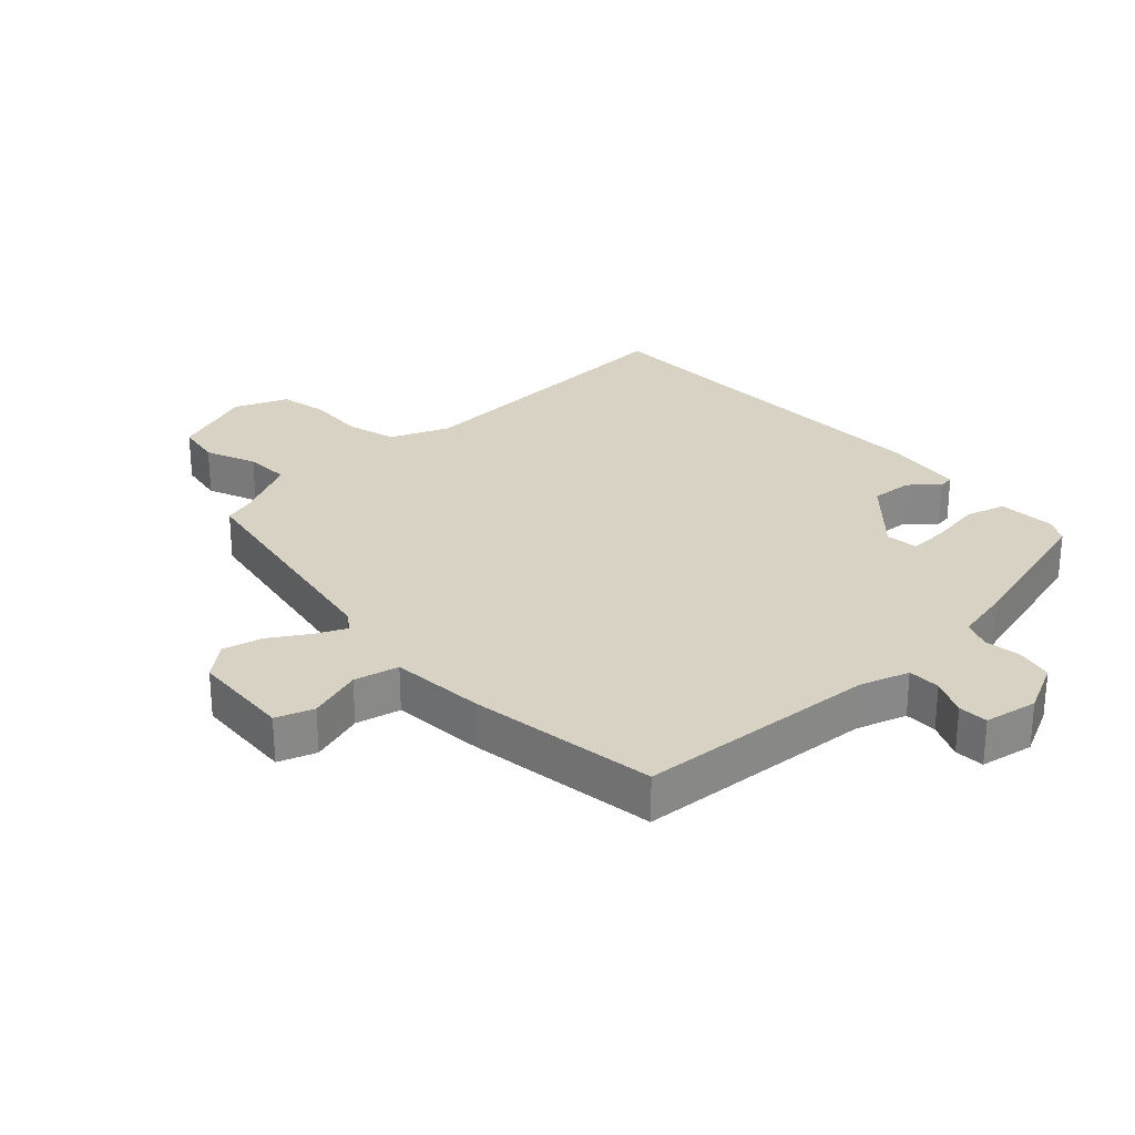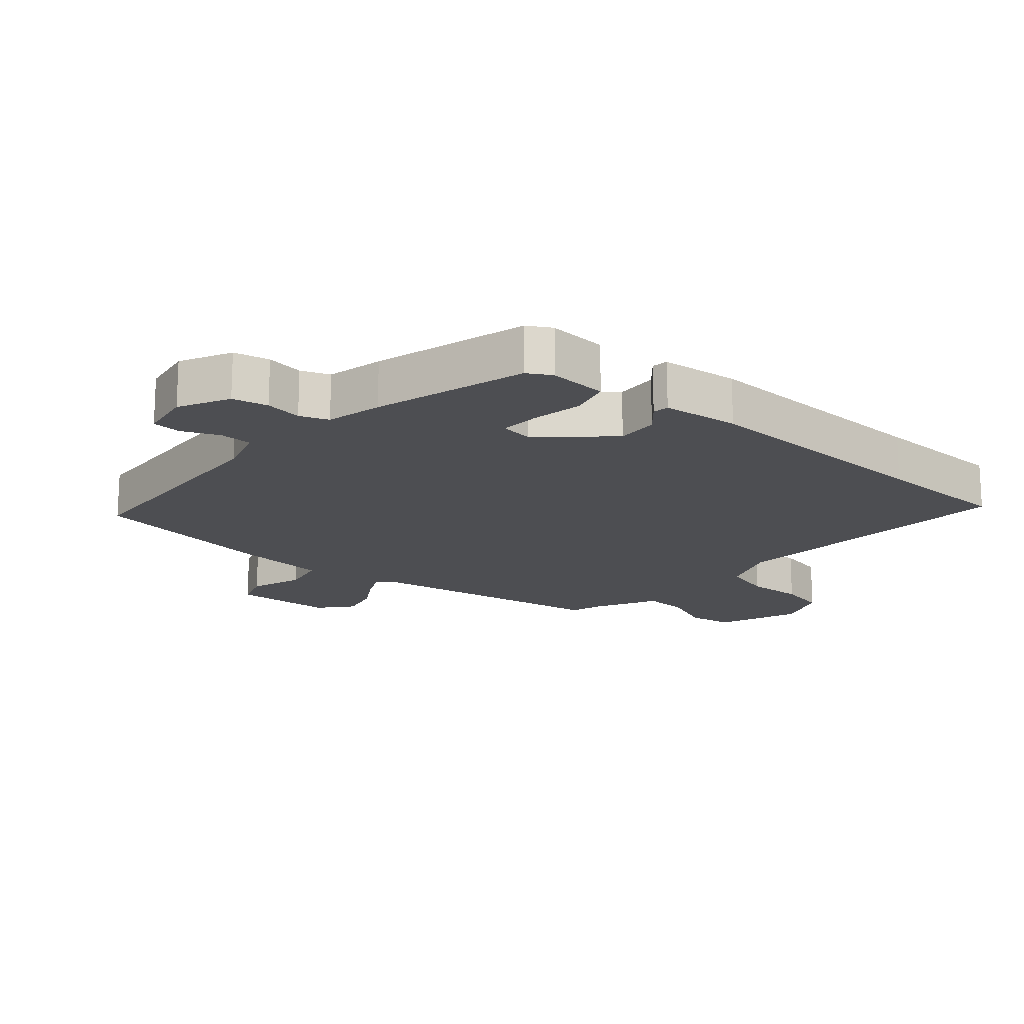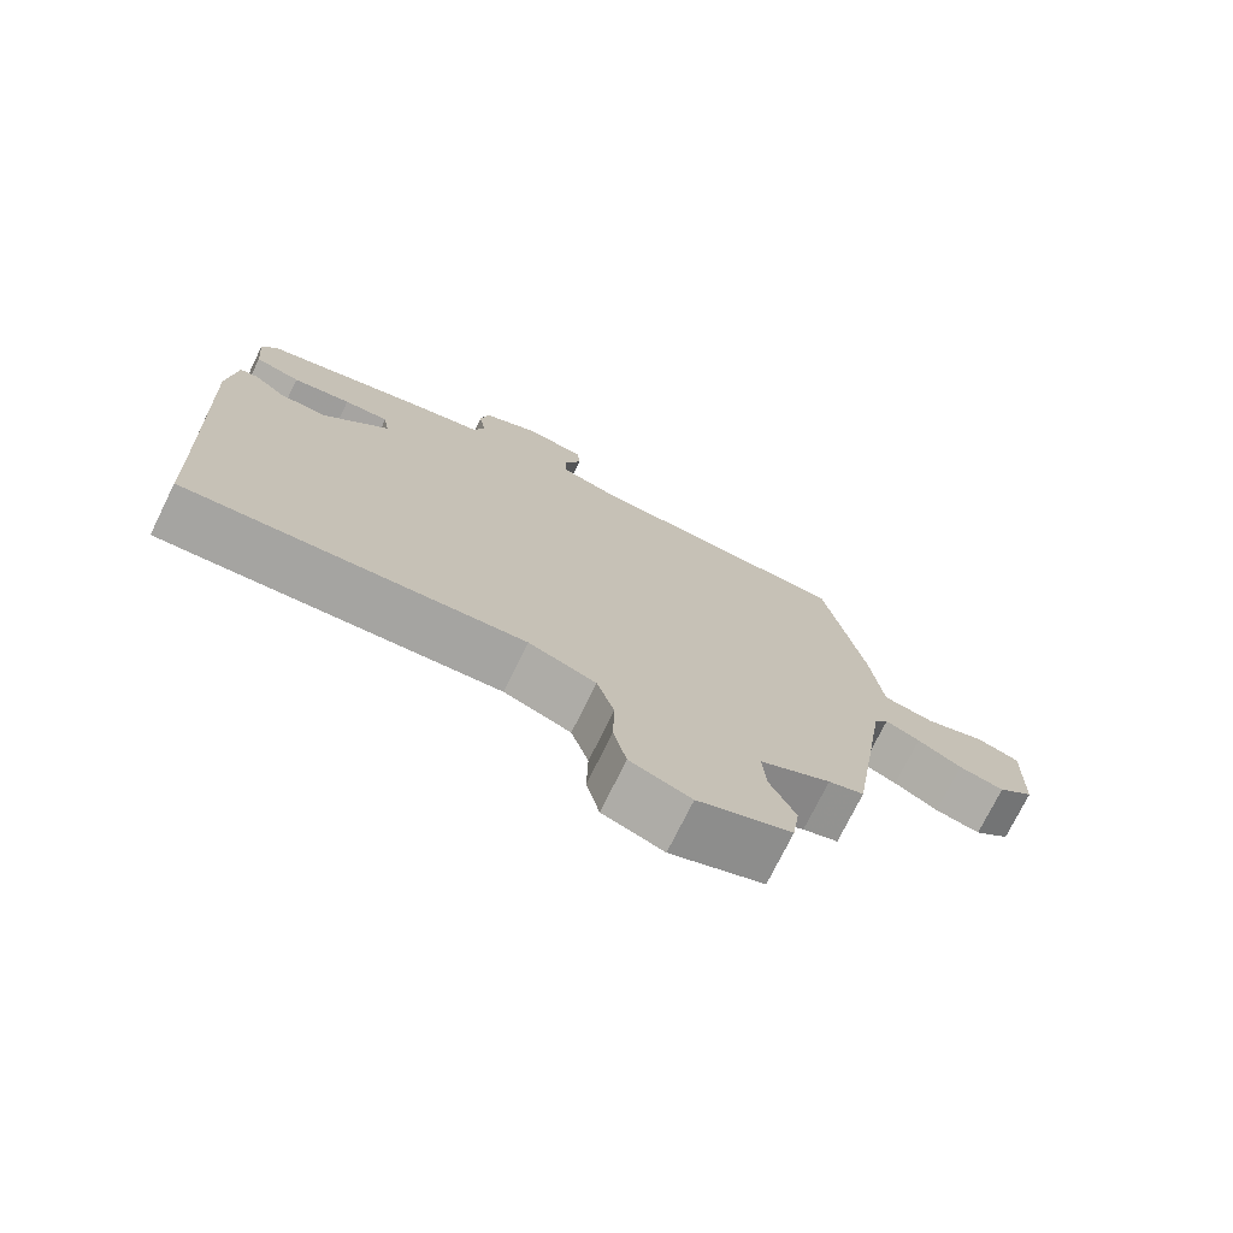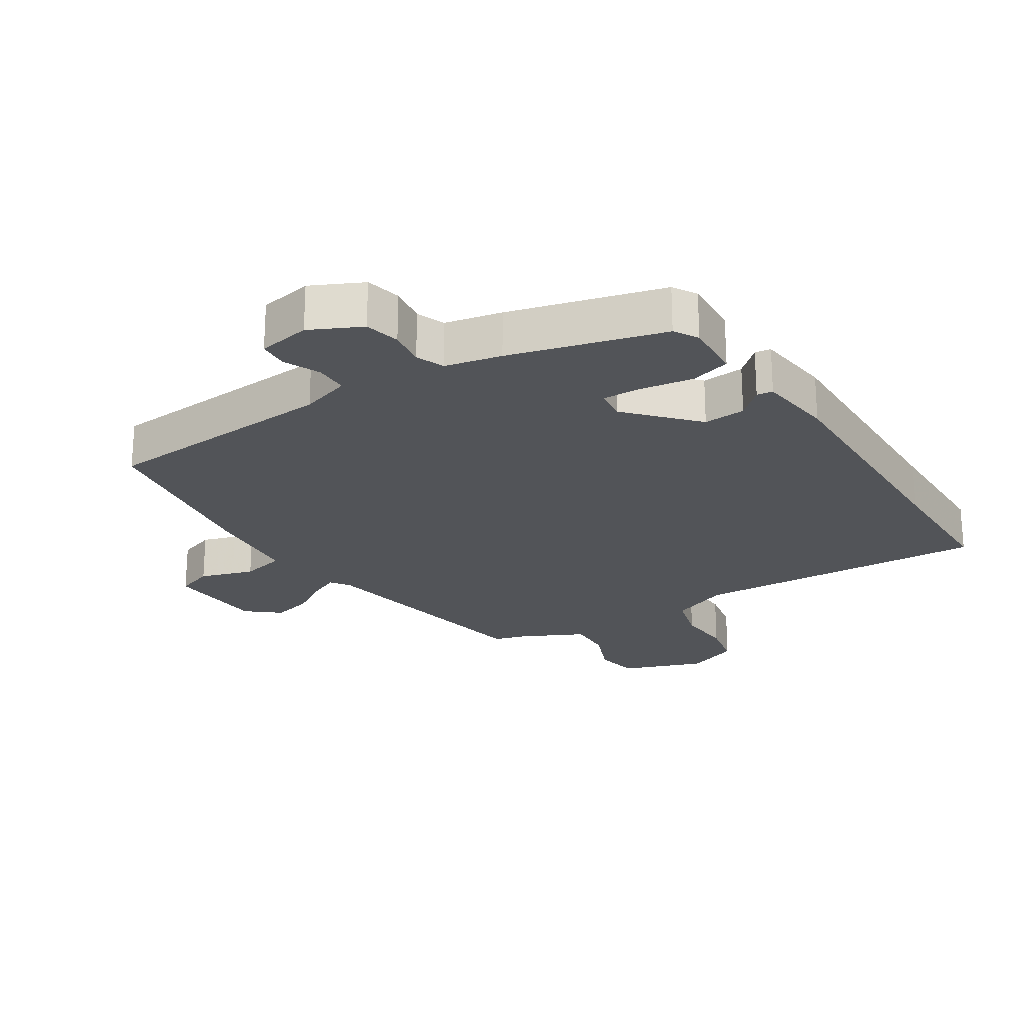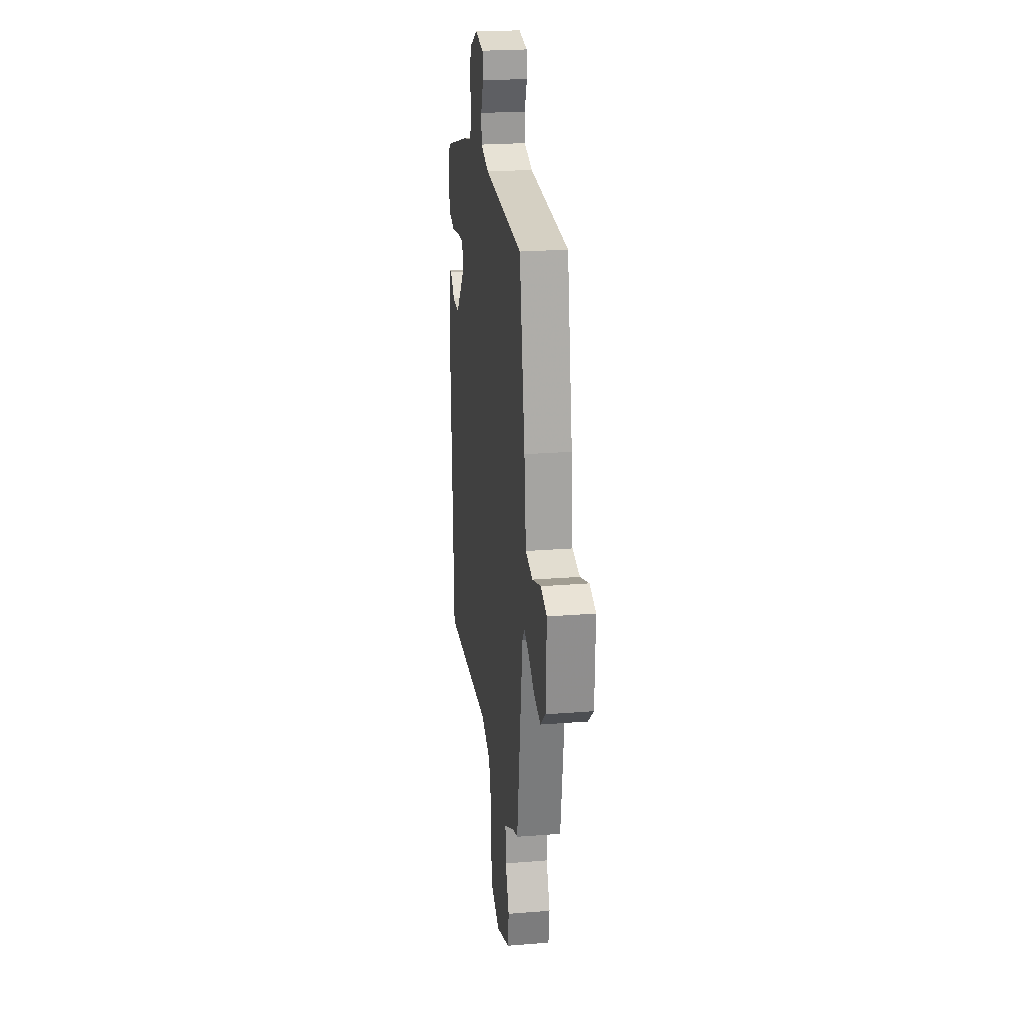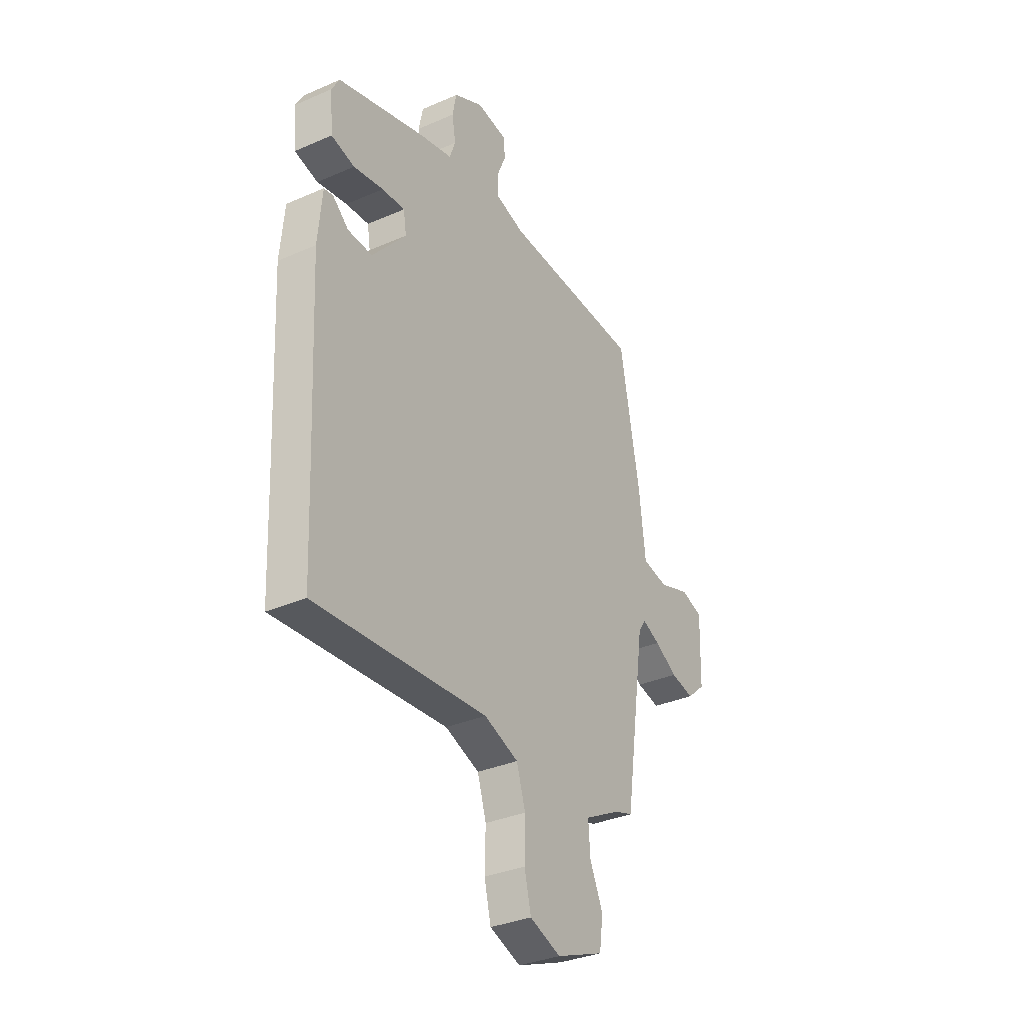
<metadata>
{"format":"obj","ext":"obj","renderer":"f3d","projection":"perspective","resolution":1024,"background":"white","views":[{"elev":27.7,"azim":-41.3,"up":"+Y"},{"elev":-17.1,"azim":50.1,"up":"+Y"},{"elev":-74.8,"azim":153.7,"up":"+Z"},{"elev":-23.0,"azim":34.2,"up":"+Y"},{"elev":23.6,"azim":-97.6,"up":"+Z"},{"elev":-33.6,"azim":120.8,"up":"+Z"}]}
</metadata>
<code>
v -0.43 0.07 -0.488
v -0.487 0.07 -0.105
v -0.507 0.07 -0.075
v -0.555 0.07 -0.096
v -0.616 0.07 -0.132
v -0.679 0.07 -0.146
v -0.729 0.07 -0.102
v -0.734 0.07 0.056
v -0.675 0.07 0.075
v -0.591 0.07 0.046
v -0.521 0.07 0.06
v -0.504 0.07 0.208
v -0.451 0.07 0.5
v -0.077 0.07 0.517
v 0.002 0.07 0.54
v 0.004 0.07 0.591
v -0.02 0.07 0.649
v -0.016 0.07 0.695
v 0.067 0.07 0.708
v 0.146 0.07 0.667
v 0.157 0.07 0.611
v 0.147 0.07 0.553
v 0.163 0.07 0.508
v 0.251 0.07 0.487
v 0.49 0.07 0.416
v 0.511 0.07 0.378
v 0.503 0.07 0.286
v 0.44 0.07 0.27
v 0.359 0.07 0.285
v 0.297 0.07 0.289
v 0.289 0.07 0.239
v 0.381 0.07 0.132
v 0.447 0.07 0.135
v 0.49 0.07 0.172
v 0.515 0.07 0.168
v 0.526 0.07 0.047
v 0.507 0.07 -0.341
v 0.498 0.07 -0.555
v 0.033 0.07 -0.519
v -0.06 0.07 -0.554
v -0.084 0.07 -0.631
v -0.082 0.07 -0.721
v -0.1 0.07 -0.796
v -0.184 0.07 -0.827
v -0.313 0.07 -0.776
v -0.323 0.07 -0.705
v -0.288 0.07 -0.627
v -0.283 0.07 -0.556
v -0.381 0.07 -0.504
v -0.43 0 -0.488
v -0.487 0 -0.105
v -0.507 0 -0.075
v -0.555 0 -0.096
v -0.616 0 -0.132
v -0.679 0 -0.146
v -0.729 0 -0.102
v -0.734 0 0.056
v -0.675 0 0.075
v -0.591 0 0.046
v -0.521 0 0.06
v -0.504 0 0.208
v -0.451 0 0.5
v -0.077 0 0.517
v 0.002 0 0.54
v 0.004 0 0.591
v -0.02 0 0.649
v -0.016 0 0.695
v 0.067 0 0.708
v 0.146 0 0.667
v 0.157 0 0.611
v 0.147 0 0.553
v 0.163 0 0.508
v 0.251 0 0.487
v 0.49 0 0.416
v 0.511 0 0.378
v 0.503 0 0.286
v 0.44 0 0.27
v 0.359 0 0.285
v 0.297 0 0.289
v 0.289 0 0.239
v 0.381 0 0.132
v 0.447 0 0.135
v 0.49 0 0.172
v 0.515 0 0.168
v 0.526 0 0.047
v 0.507 0 -0.341
v 0.498 0 -0.555
v 0.033 0 -0.519
v -0.06 0 -0.554
v -0.084 0 -0.631
v -0.082 0 -0.721
v -0.1 0 -0.796
v -0.184 0 -0.827
v -0.313 0 -0.776
v -0.323 0 -0.705
v -0.288 0 -0.627
v -0.283 0 -0.556
v -0.381 0 -0.504
f 44 45 46 47
f 44 47 48
f 41 42 43 44
f 40 41 44 48
f 39 40 48 49
f 37 38 39
f 33 34 35 36
f 32 33 36 37
f 31 32 37 39
f 26 27 28 29
f 26 29 30
f 23 24 25 26
f 23 26 30
f 19 20 21 22
f 19 22 23
f 16 17 18 19
f 15 16 19 23
f 14 15 23 30
f 11 12 13 14
f 7 8 9 10
f 7 10 11
f 4 5 6 7
f 3 4 7 11
f 2 3 11 14
f 30 31 39 49
f 14 30 49
f 1 2 14 49
f 96 95 94 93
f 97 96 93
f 93 92 91 90
f 97 93 90 89
f 98 97 89 88
f 88 87 86
f 85 84 83 82
f 86 85 82 81
f 88 86 81 80
f 78 77 76 75
f 79 78 75
f 75 74 73 72
f 79 75 72
f 71 70 69 68
f 72 71 68
f 68 67 66 65
f 72 68 65 64
f 79 72 64 63
f 63 62 61 60
f 59 58 57 56
f 60 59 56
f 56 55 54 53
f 60 56 53 52
f 63 60 52 51
f 98 88 80 79
f 98 79 63
f 98 63 51 50
f 1 50 51 2
f 2 51 52 3
f 3 52 53 4
f 4 53 54 5
f 5 54 55 6
f 6 55 56 7
f 7 56 57 8
f 8 57 58 9
f 9 58 59 10
f 10 59 60 11
f 11 60 61 12
f 12 61 62 13
f 13 62 63 14
f 14 63 64 15
f 15 64 65 16
f 16 65 66 17
f 17 66 67 18
f 18 67 68 19
f 19 68 69 20
f 20 69 70 21
f 21 70 71 22
f 22 71 72 23
f 23 72 73 24
f 24 73 74 25
f 25 74 75 26
f 26 75 76 27
f 27 76 77 28
f 28 77 78 29
f 29 78 79 30
f 30 79 80 31
f 31 80 81 32
f 32 81 82 33
f 33 82 83 34
f 34 83 84 35
f 35 84 85 36
f 36 85 86 37
f 37 86 87 38
f 38 87 88 39
f 39 88 89 40
f 40 89 90 41
f 41 90 91 42
f 42 91 92 43
f 43 92 93 44
f 44 93 94 45
f 45 94 95 46
f 46 95 96 47
f 47 96 97 48
f 48 97 98 49
f 49 98 50 1

</code>
